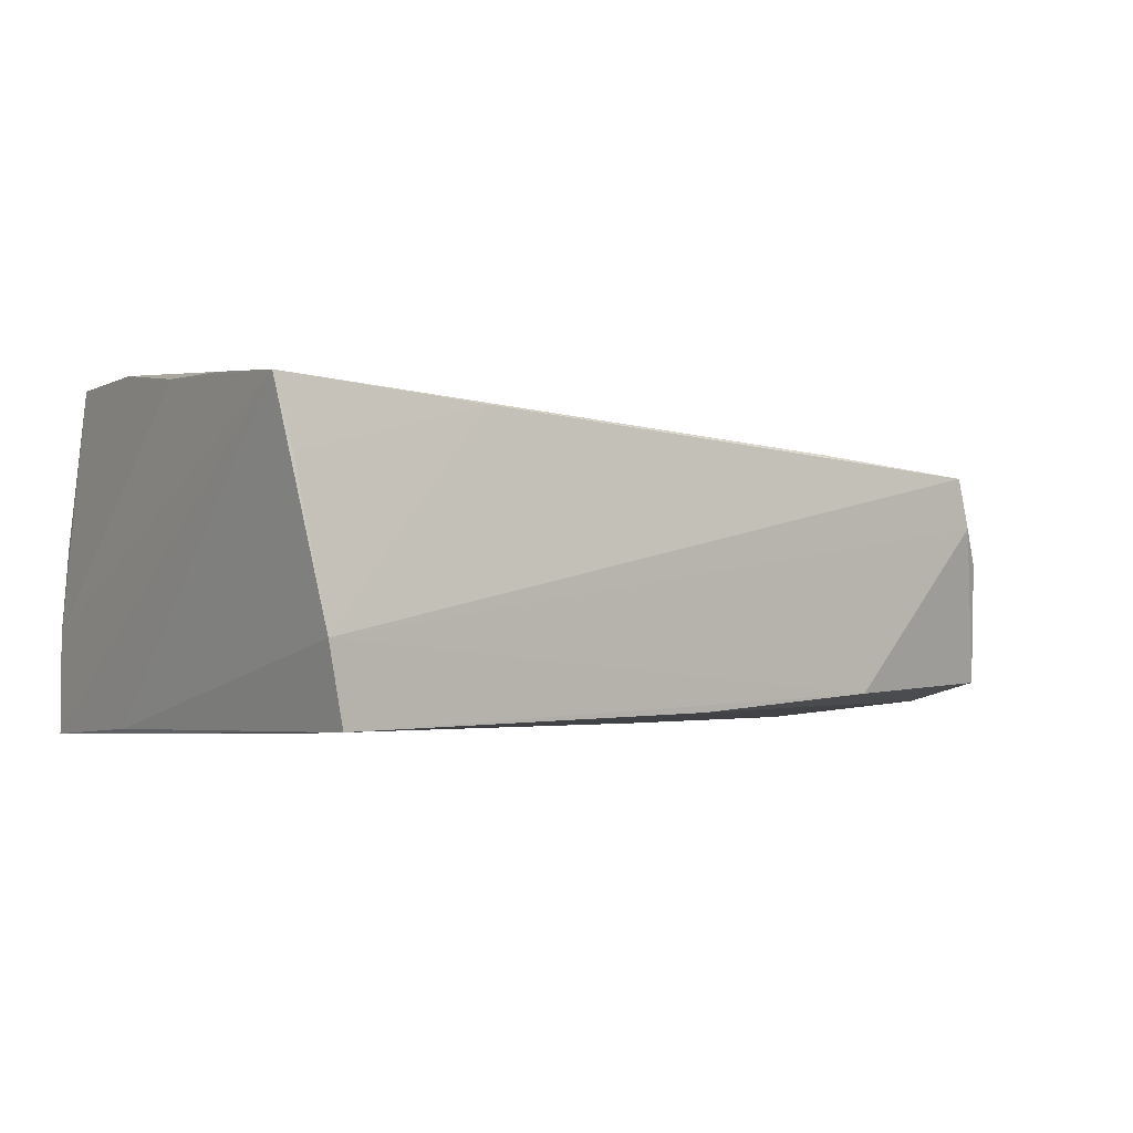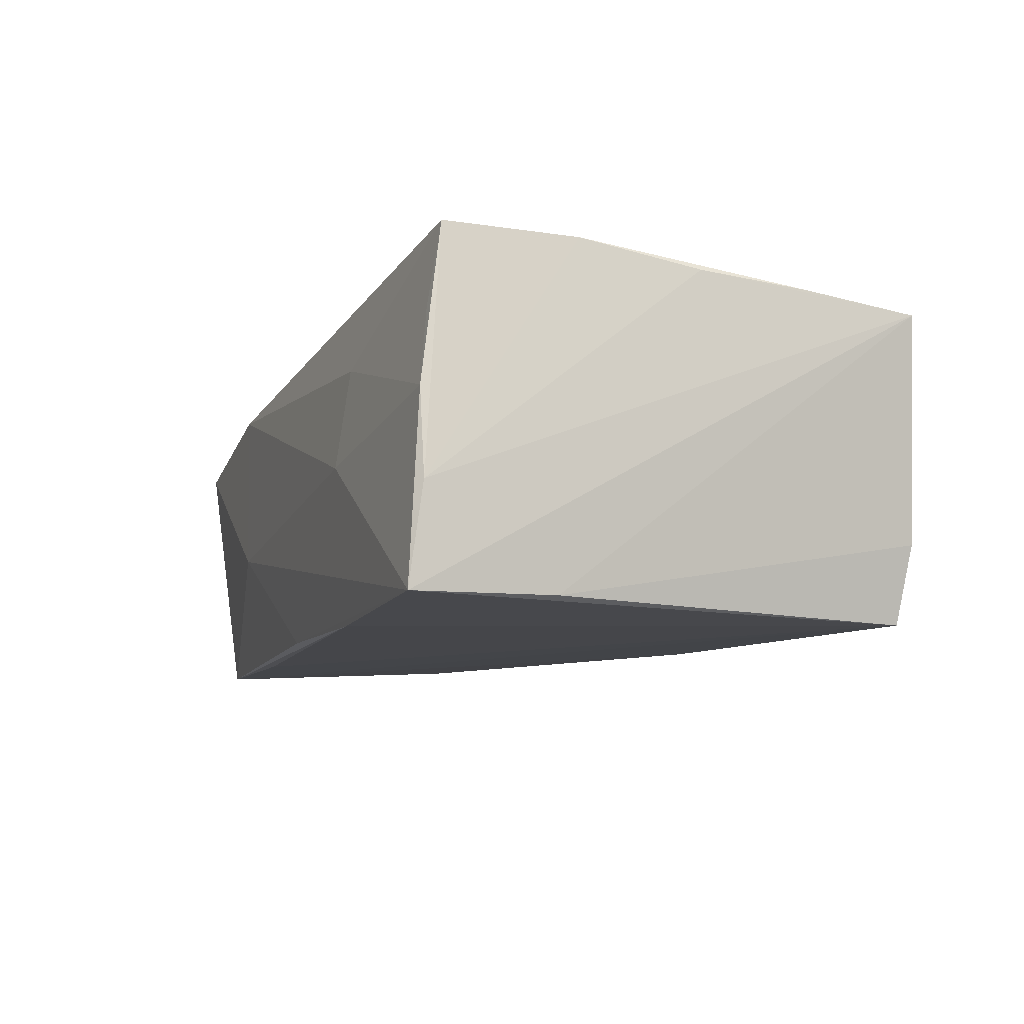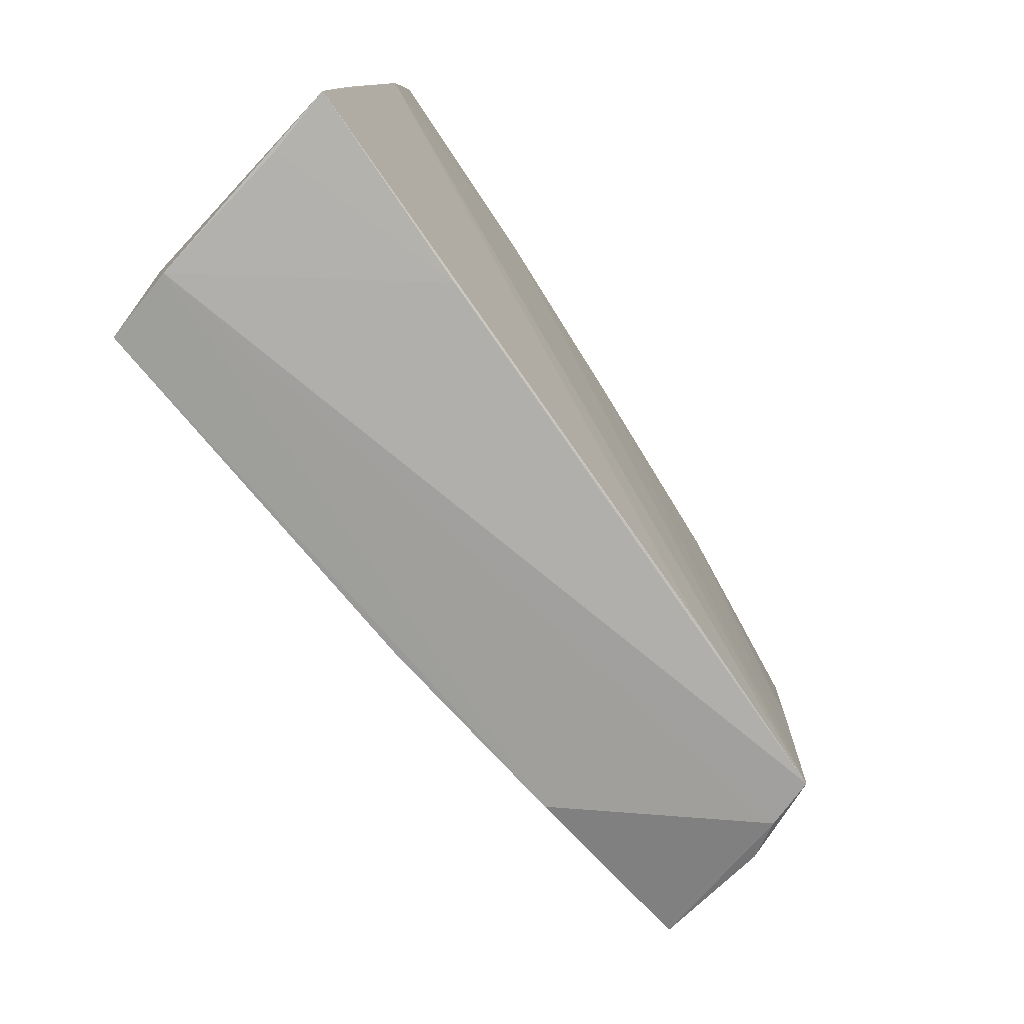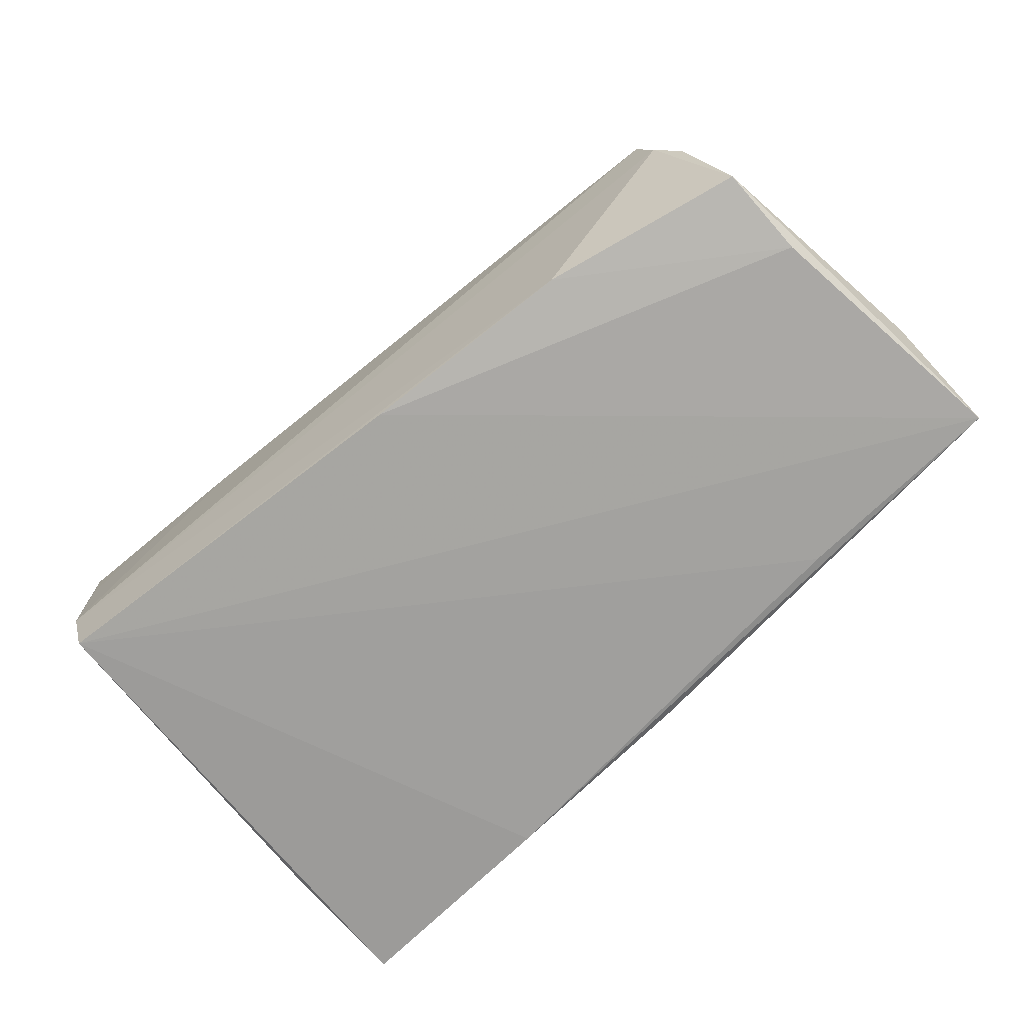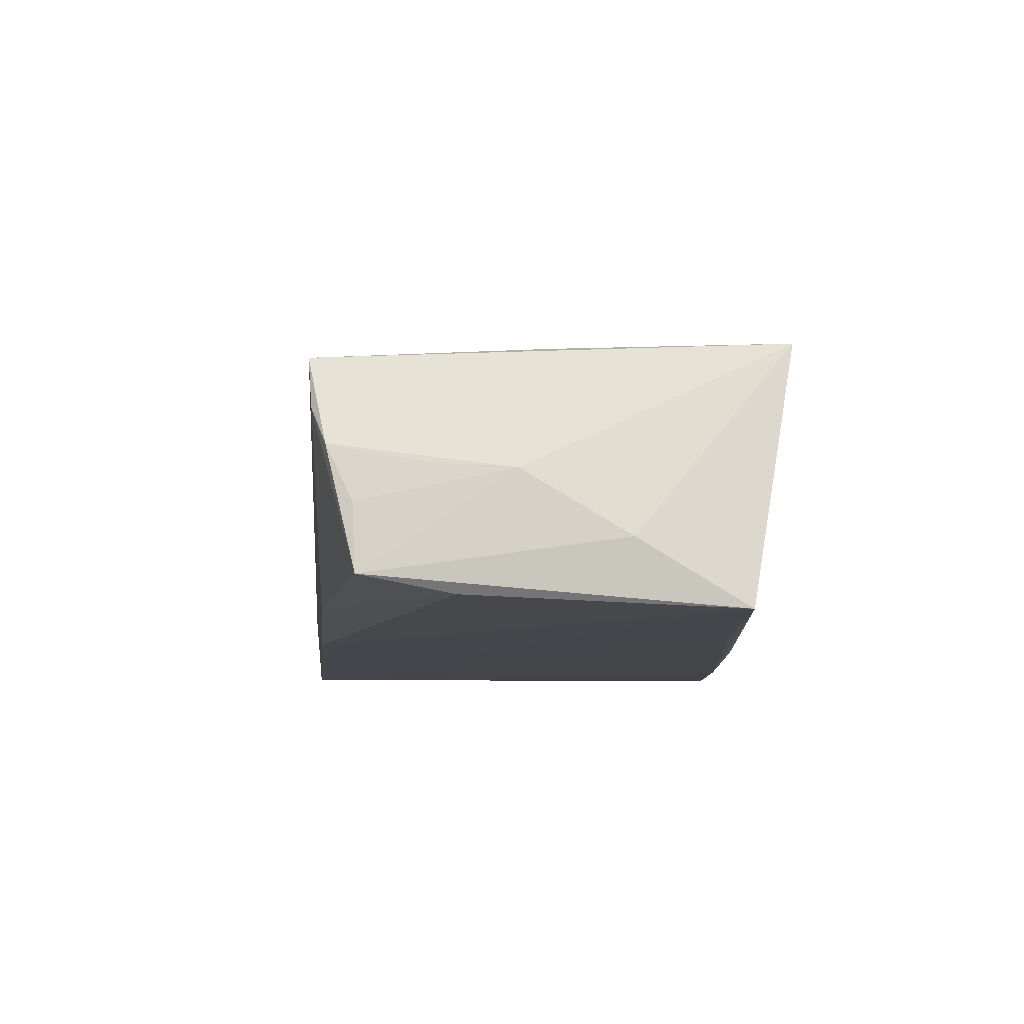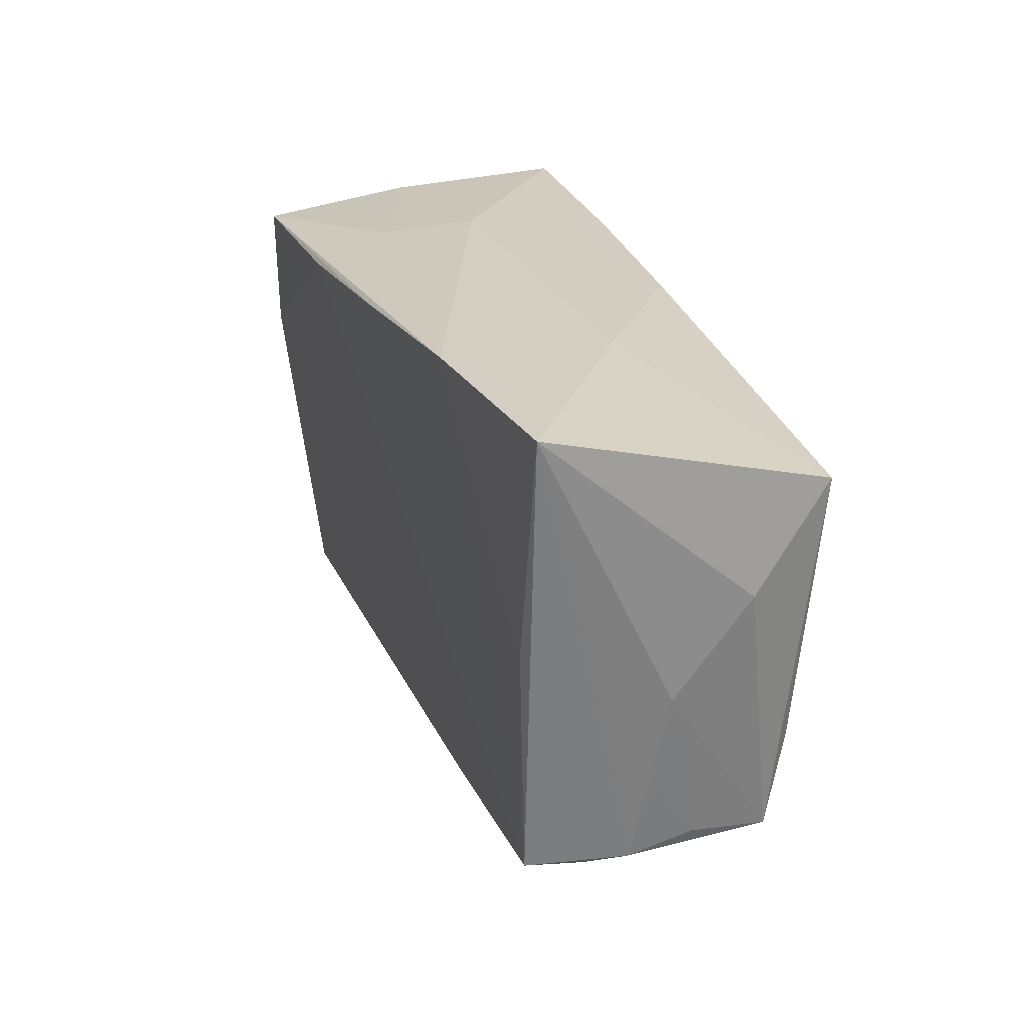
<metadata>
{"format":"obj","ext":"obj","renderer":"f3d","projection":"perspective","resolution":1024,"background":"white","views":[{"elev":-4.7,"azim":-34.6,"up":"+Z"},{"elev":-11.6,"azim":-109.8,"up":"+Z"},{"elev":-78.6,"azim":-53.7,"up":"+Y"},{"elev":-69.8,"azim":43.3,"up":"+Z"},{"elev":-7.8,"azim":90.1,"up":"+Z"},{"elev":24.7,"azim":73.6,"up":"+Y"}]}
</metadata>
<code>
v -0.04723 -0.03223 0.008101
v 0.0251 -0.02673 0.01397
v -0.04402 -0.03353 -0.009518
v 0.03218 -0.02506 -0.01373
v 0.05469 -0.01284 0.0003773
v -0.0208 0.02812 -0.0003304
v 0.006157 -0.02758 -0.01619
v -0.01986 0.0263 -0.01848
v -0.02427 -0.03034 0.01506
v -0.02244 0.02691 0.01095
v -0.0468 0.02593 0.003147
v 0.04818 -0.02526 0.01299
v 0.05295 -0.02282 0.002529
v 0.05863 0.0226 -0.01593
v 0.005694 0.0259 -0.01719
v 0.02858 0.02812 0.01669
v 0.03268 0.02283 -0.01695
v -0.04824 -0.005736 0.01879
v 0.05016 -0.02468 0.006943
v 0.05849 0.01023 -0.008307
v 0.05335 0.02786 0.0134
v -0.04711 0.008187 0.02122
v -0.04175 -0.0325 -0.01848
v -0.01973 0.0243 0.02052
v 0.05597 -0.01921 -0.01197
v -0.0476 0.02564 -0.006929
v -0.04615 0.01041 -0.01798
v -0.04598 0.02349 0.0217
v 0.05472 -0.01965 -0.004063
v 0.05627 -0.001911 -0.000654
v 0.003315 0.02606 0.01881
v -0.04539 0.02486 0.01211
v 0.02822 0.02778 -0.003052
v -0.04698 0.02707 -0.01848
v 0.05568 -0.008492 -0.01413
v -0.04874 -0.01854 0.01769
v -0.04927 -0.03161 0.01598
v 0.04903 0.001509 0.0138
f 17 8 14
f 14 23 17
f 17 23 8
f 14 33 21
f 21 33 16
f 14 8 15
f 15 33 14
f 16 33 6
f 23 3 27
f 27 3 37
f 16 12 38
f 38 21 16
f 12 21 38
f 14 25 35
f 4 3 23
f 4 35 25
f 14 21 20
f 20 25 14
f 9 3 12
f 26 22 28
f 10 28 16
f 16 6 10
f 34 6 33
f 34 15 8
f 33 15 34
f 8 23 34
f 23 27 34
f 34 27 37
f 37 26 34
f 2 22 37
f 12 22 2
f 37 9 2
f 2 9 12
f 28 22 24
f 24 22 12
f 19 4 25
f 12 3 19
f 3 4 19
f 7 4 23
f 35 4 7
f 7 23 14
f 14 35 7
f 37 3 1
f 1 9 37
f 3 9 1
f 18 26 37
f 22 26 18
f 11 26 28
f 11 34 26
f 6 34 11
f 11 10 6
f 16 28 31
f 28 24 31
f 31 12 16
f 31 24 12
f 13 19 25
f 12 19 13
f 13 21 12
f 37 22 36
f 36 18 37
f 22 18 36
f 28 10 32
f 32 11 28
f 10 11 32
f 29 13 25
f 30 20 21
f 21 13 30
f 25 20 30
f 30 29 25
f 13 29 5
f 5 30 13
f 29 30 5

</code>
